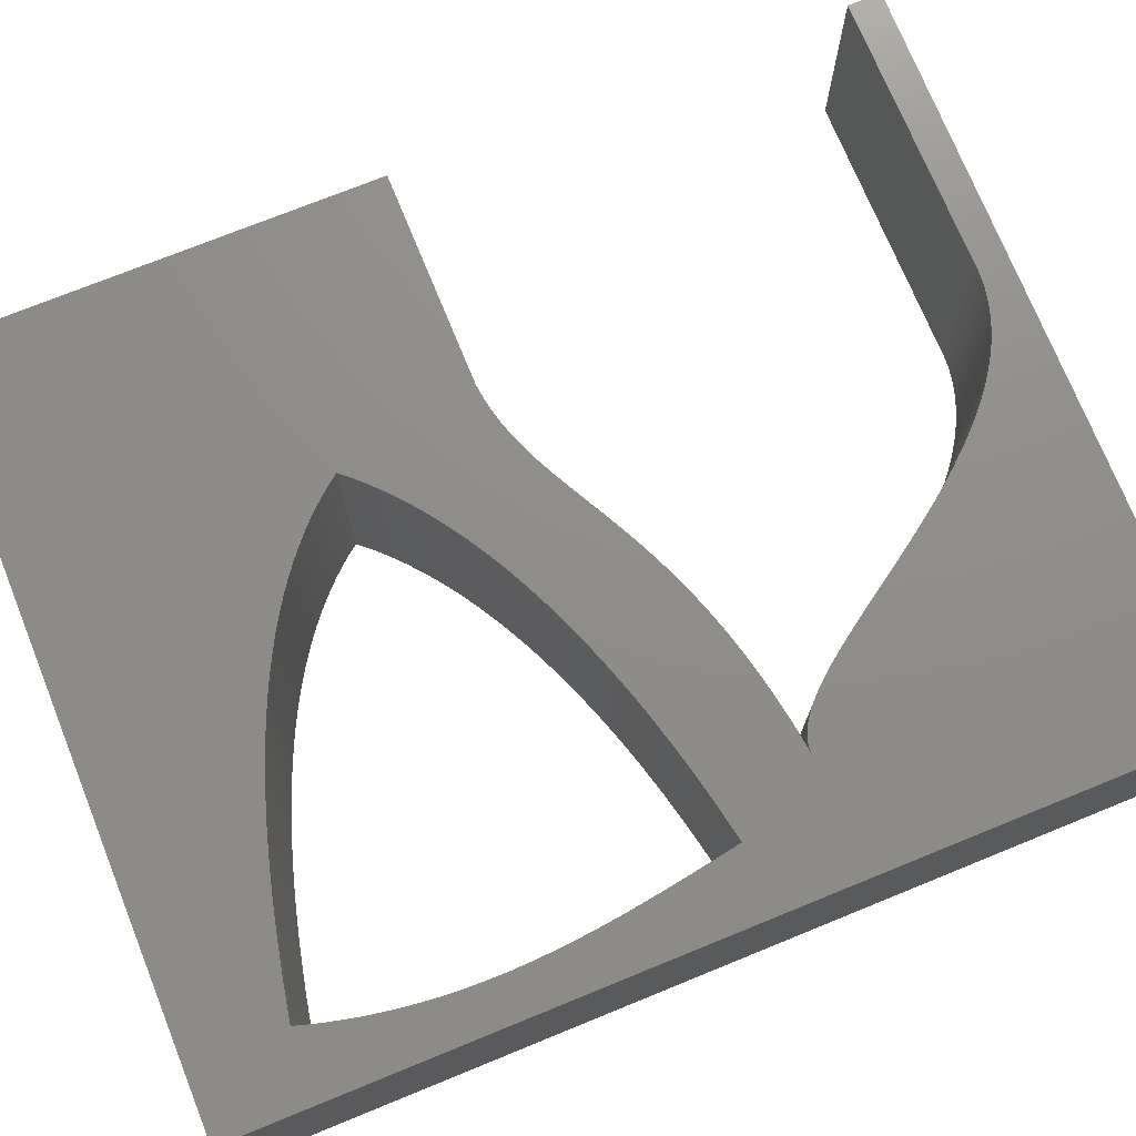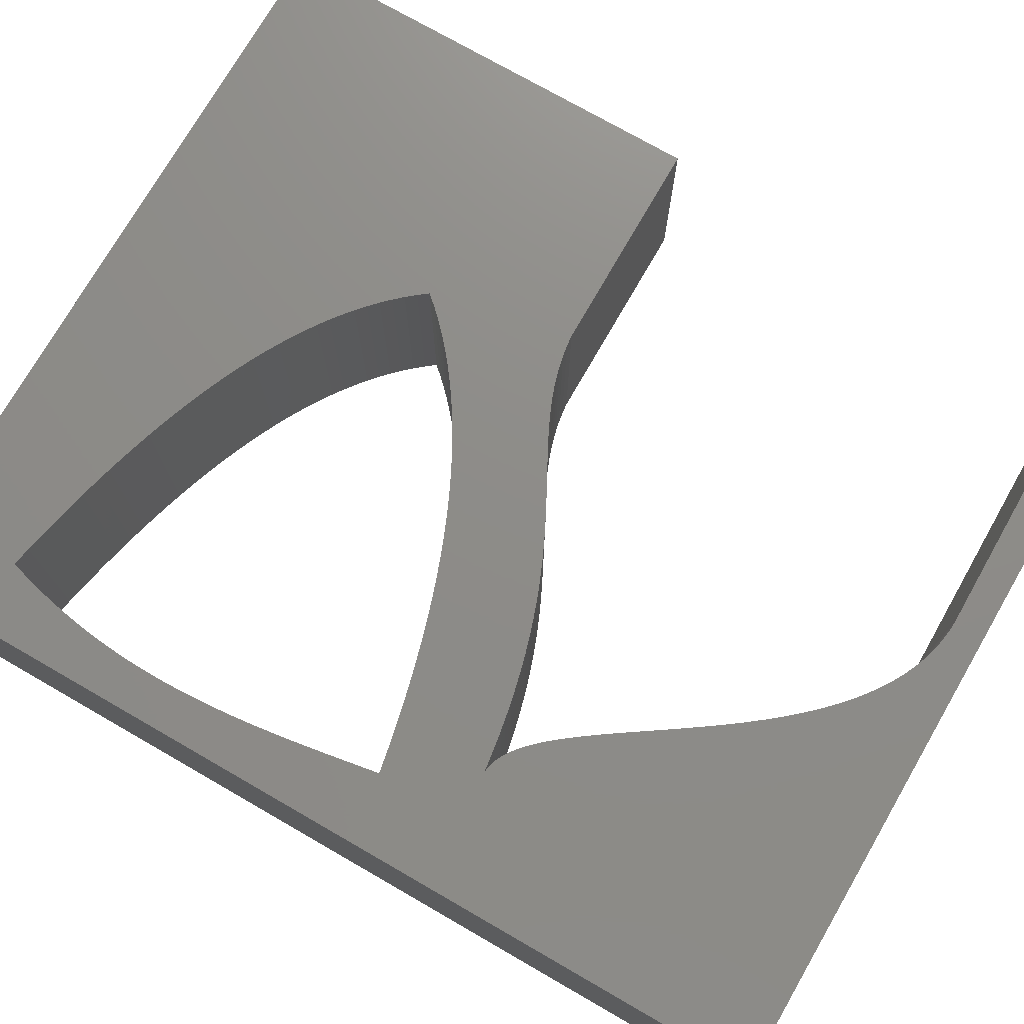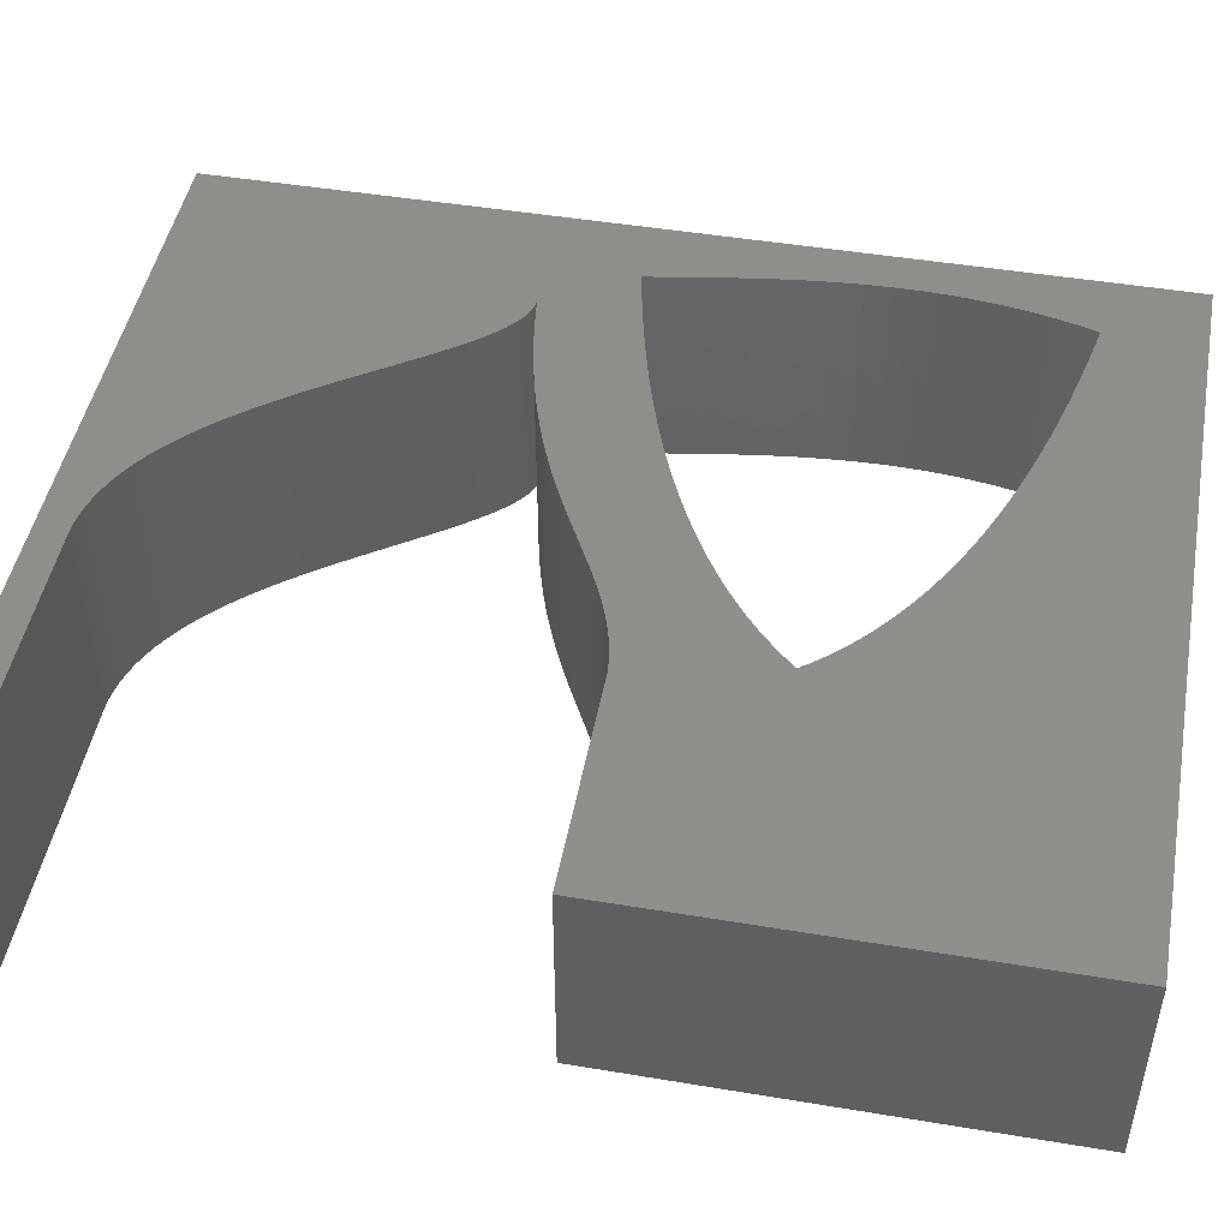
<metadata>
{"format":"stl","ext":"stl","renderer":"f3d","projection":"perspective","resolution":1024,"background":"white","views":[{"elev":73.9,"azim":-112.0,"up":"+Z"},{"elev":74.7,"azim":-60.0,"up":"+Z"},{"elev":47.4,"azim":100.7,"up":"+Z"}]}
</metadata>
<code>
# stl→obj: 346 verts, 692 faces
v 0.005416 0.0335 0
v 0.004765 0.03728 0
v 0.005416 0.0335 0.017
v 0.004765 0.03728 0.017
v 0.004453 0.03918 0
v 0.004453 0.03918 0.017
v 0.004161 0.04108 0
v 0.004161 0.04108 0.017
v 0.003899 0.04298 0
v 0.003899 0.04298 0.017
v 0.003673 0.0449 0
v 0.003673 0.0449 0.017
v 0.003494 0.04683 0
v 0.003494 0.04683 0.017
v 0.003368 0.04878 0
v 0.003368 0.04878 0.017
v 0.003305 0.05075 0
v 0.003305 0.05075 0.017
v 0.003299 0.05173 0
v 0.003299 0.05173 0.017
v 0.003312 0.05273 0
v 0.003312 0.05273 0.017
v 0.003345 0.05373 0
v 0.003345 0.05373 0.017
v 0.003399 0.05473 0
v 0.003399 0.05473 0.017
v 0.003475 0.05575 0
v 0.003475 0.05575 0.017
v 0.003574 0.05677 0
v 0.003574 0.05677 0.017
v 0.003696 0.05779 0
v 0.003696 0.05779 0.017
v 0.003844 0.05882 0
v 0.003844 0.05882 0.017
v 0.004018 0.05986 0
v 0.004018 0.05986 0.017
v 0.004219 0.06091 0
v 0.004219 0.06091 0.017
v 0.004448 0.06196 0
v 0.004448 0.06196 0.017
v 0.004706 0.06303 0
v 0.004706 0.06303 0.017
v 0.004995 0.0641 0
v 0.004995 0.0641 0.017
v 0.005315 0.06518 0
v 0.005315 0.06518 0.017
v 0.03935 0.04924 0
v 0.03867 0.04847 0
v 0.03935 0.04924 0.017
v 0.03867 0.04847 0.017
v 0.03797 0.04773 0
v 0.03797 0.04773 0.017
v 0.03723 0.047 0
v 0.03723 0.047 0.017
v 0.03645 0.04629 0
v 0.03645 0.04629 0.017
v 0.03565 0.0456 0
v 0.03565 0.0456 0.017
v 0.03481 0.04493 0
v 0.03481 0.04493 0.017
v 0.03395 0.04428 0
v 0.03395 0.04428 0.017
v 0.03305 0.04364 0
v 0.03305 0.04364 0.017
v 0.03213 0.04303 0
v 0.03213 0.04303 0.017
v 0.03118 0.04243 0
v 0.03118 0.04243 0.017
v 0.0302 0.04185 0
v 0.0302 0.04185 0.017
v 0.0292 0.04129 0
v 0.0292 0.04129 0.017
v 0.02818 0.04075 0
v 0.02818 0.04075 0.017
v 0.02713 0.04022 0
v 0.02713 0.04022 0.017
v 0.02606 0.03971 0
v 0.02606 0.03971 0.017
v 0.02497 0.03922 0
v 0.02497 0.03922 0.017
v 0.02386 0.03874 0
v 0.02386 0.03874 0.017
v 0.02272 0.03828 0
v 0.02272 0.03828 0.017
v 0.02158 0.03784 0
v 0.02158 0.03784 0.017
v 0.02041 0.03742 0
v 0.02041 0.03742 0.017
v 0.01923 0.03701 0
v 0.01923 0.03701 0.017
v 0.01803 0.03661 0
v 0.01803 0.03661 0.017
v 0.01682 0.03623 0
v 0.01682 0.03623 0.017
v 0.01559 0.03587 0
v 0.01559 0.03587 0.017
v 0.0131 0.03519 0
v 0.0131 0.03519 0.017
v 0.01057 0.03457 0
v 0.01057 0.03457 0.017
v 0.008008 0.03401 0
v 0.008008 0.03401 0.017
v 0.006759 0.0649 0
v 0.006759 0.0649 0.017
v 0.008184 0.06461 0
v 0.008184 0.06461 0.017
v 0.00959 0.06431 0
v 0.00959 0.06431 0.017
v 0.01098 0.064 0
v 0.01098 0.064 0.017
v 0.01234 0.06368 0
v 0.01234 0.06368 0.017
v 0.01369 0.06335 0
v 0.01369 0.06335 0.017
v 0.01501 0.063 0
v 0.01501 0.063 0.017
v 0.01631 0.06264 0
v 0.01631 0.06264 0.017
v 0.01759 0.06227 0
v 0.01759 0.06227 0.017
v 0.01884 0.06188 0
v 0.01884 0.06188 0.017
v 0.02007 0.06148 0
v 0.02007 0.06148 0.017
v 0.02128 0.06107 0
v 0.02128 0.06107 0.017
v 0.02246 0.06064 0
v 0.02246 0.06064 0.017
v 0.02361 0.06019 0
v 0.02361 0.06019 0.017
v 0.02474 0.05973 0
v 0.02474 0.05973 0.017
v 0.02584 0.05925 0
v 0.02584 0.05925 0.017
v 0.02692 0.05876 0
v 0.02692 0.05876 0.017
v 0.02796 0.05826 0
v 0.02796 0.05826 0.017
v 0.02898 0.05773 0
v 0.02898 0.05773 0.017
v 0.02997 0.05719 0
v 0.02997 0.05719 0.017
v 0.03093 0.05663 0
v 0.03093 0.05663 0.017
v 0.03186 0.05605 0
v 0.03186 0.05605 0.017
v 0.03275 0.05546 0
v 0.03275 0.05546 0.017
v 0.03362 0.05485 0
v 0.03362 0.05485 0.017
v 0.03445 0.05421 0
v 0.03445 0.05421 0.017
v 0.03526 0.05356 0
v 0.03526 0.05356 0.017
v 0.03602 0.05289 0
v 0.03602 0.05289 0.017
v 0.03676 0.0522 0
v 0.03676 0.0522 0.017
v 0.03746 0.05149 0
v 0.03746 0.05149 0.017
v 0.03812 0.05076 0
v 0.03812 0.05076 0.017
v 0.03875 0.05001 0
v 0.03875 0.05001 0.017
v 0.05881 -0.0002013 0
v 0.05881 0.002455 0
v 0.05881 -0.0002013 0.017
v 0.05881 0.002455 0.017
v 0.0001331 -7.328e-05 0
v 0.0001331 -7.328e-05 0.017
v -2.718e-05 0.07251 0
v -2.718e-05 0.07251 0.017
v 0.05874 0.07251 0
v 0.05874 0.07251 0.017
v 0.05878 0.03811 0
v 0.05878 0.03811 0.017
v 0.0418 0.03804 0
v 0.0418 0.03804 0.017
v 0.00906 0.02687 0
v 0.009954 0.02699 0
v 0.00906 0.02687 0.017
v 0.009954 0.02699 0.017
v 0.01083 0.02711 0
v 0.01083 0.02711 0.017
v 0.01168 0.02723 0
v 0.01168 0.02723 0.017
v 0.0125 0.02737 0
v 0.0125 0.02737 0.017
v 0.01331 0.02751 0
v 0.01331 0.02751 0.017
v 0.0141 0.02766 0
v 0.0141 0.02766 0.017
v 0.01487 0.02782 0
v 0.01487 0.02782 0.017
v 0.01562 0.02798 0
v 0.01562 0.02798 0.017
v 0.01706 0.02832 0
v 0.01706 0.02832 0.017
v 0.01843 0.02869 0
v 0.01843 0.02869 0.017
v 0.01974 0.02907 0
v 0.01974 0.02907 0.017
v 0.02098 0.02947 0
v 0.02098 0.02947 0.017
v 0.02216 0.02989 0
v 0.02216 0.02989 0.017
v 0.02329 0.03031 0
v 0.02329 0.03031 0.017
v 0.02436 0.03075 0
v 0.02436 0.03075 0.017
v 0.02539 0.0312 0
v 0.02539 0.0312 0.017
v 0.02637 0.03165 0
v 0.02637 0.03165 0.017
v 0.02731 0.0321 0
v 0.02731 0.0321 0.017
v 0.02822 0.03255 0
v 0.02822 0.03255 0.017
v 0.02909 0.03301 0
v 0.02909 0.03301 0.017
v 0.02993 0.03345 0
v 0.02993 0.03345 0.017
v 0.03075 0.03389 0
v 0.03075 0.03389 0.017
v 0.03155 0.03432 0
v 0.03155 0.03432 0.017
v 0.03233 0.03474 0
v 0.03233 0.03474 0.017
v 0.03386 0.03554 0
v 0.03386 0.03554 0.017
v 0.03462 0.03591 0
v 0.03462 0.03591 0.017
v 0.03537 0.03626 0
v 0.03537 0.03626 0.017
v 0.03612 0.03659 0
v 0.03612 0.03659 0.017
v 0.03689 0.0369 0
v 0.03689 0.0369 0.017
v 0.03766 0.03717 0
v 0.03766 0.03717 0.017
v 0.03844 0.03741 0
v 0.03844 0.03741 0.017
v 0.03924 0.03763 0
v 0.03924 0.03763 0.017
v 0.04007 0.0378 0
v 0.04007 0.0378 0.017
v 0.04092 0.03794 0
v 0.04092 0.03794 0.017
v 0.03737 0.002288 0
v 0.0367 0.002276 0
v 0.03737 0.002288 0.017
v 0.0367 0.002276 0.017
v 0.03604 0.002303 0
v 0.03604 0.002303 0.017
v 0.03539 0.002365 0
v 0.03539 0.002365 0.017
v 0.03475 0.002463 0
v 0.03475 0.002463 0.017
v 0.03412 0.002595 0
v 0.03412 0.002595 0.017
v 0.0335 0.00276 0
v 0.0335 0.00276 0.017
v 0.03289 0.002956 0
v 0.03289 0.002956 0.017
v 0.03229 0.003183 0
v 0.03229 0.003183 0.017
v 0.0317 0.003439 0
v 0.0317 0.003439 0.017
v 0.03112 0.003723 0
v 0.03112 0.003723 0.017
v 0.03055 0.004033 0
v 0.03055 0.004033 0.017
v 0.02998 0.004369 0
v 0.02998 0.004369 0.017
v 0.02943 0.00473 0
v 0.02943 0.00473 0.017
v 0.02888 0.005113 0
v 0.02888 0.005113 0.017
v 0.02834 0.005518 0
v 0.02834 0.005518 0.017
v 0.02781 0.005944 0
v 0.02781 0.005944 0.017
v 0.02729 0.006389 0
v 0.02729 0.006389 0.017
v 0.02678 0.006853 0
v 0.02678 0.006853 0.017
v 0.02577 0.00783 0
v 0.02577 0.00783 0.017
v 0.0248 0.008865 0
v 0.0248 0.008865 0.017
v 0.02385 0.009949 0
v 0.02385 0.009949 0.017
v 0.02293 0.01107 0
v 0.02293 0.01107 0.017
v 0.02204 0.01222 0
v 0.02204 0.01222 0.017
v 0.02117 0.0134 0
v 0.02117 0.0134 0.017
v 0.02033 0.01458 0
v 0.02033 0.01458 0.017
v 0.01951 0.01576 0
v 0.01951 0.01576 0.017
v 0.01871 0.01693 0
v 0.01871 0.01693 0.017
v 0.01793 0.01808 0
v 0.01793 0.01808 0.017
v 0.01716 0.0192 0
v 0.01716 0.0192 0.017
v 0.01642 0.02029 0
v 0.01642 0.02029 0.017
v 0.01569 0.02132 0
v 0.01569 0.02132 0.017
v 0.01498 0.0223 0
v 0.01498 0.0223 0.017
v 0.01428 0.02321 0
v 0.01428 0.02321 0.017
v 0.01394 0.02364 0
v 0.01394 0.02364 0.017
v 0.0136 0.02404 0
v 0.0136 0.02404 0.017
v 0.01326 0.02443 0
v 0.01326 0.02443 0.017
v 0.01293 0.02479 0
v 0.01293 0.02479 0.017
v 0.01259 0.02512 0
v 0.01259 0.02512 0.017
v 0.01226 0.02543 0
v 0.01226 0.02543 0.017
v 0.01193 0.02572 0
v 0.01193 0.02572 0.017
v 0.01161 0.02597 0
v 0.01161 0.02597 0.017
v 0.01129 0.0262 0
v 0.01129 0.0262 0.017
v 0.01096 0.0264 0
v 0.01096 0.0264 0.017
v 0.01064 0.02656 0
v 0.01064 0.02656 0.017
v 0.01032 0.0267 0
v 0.01032 0.0267 0.017
v 0.01001 0.02679 0
v 0.01001 0.02679 0.017
v 0.00969 0.02686 0
v 0.00969 0.02686 0.017
v 0.009374 0.02688 0
v 0.009374 0.02688 0.017
f 1 2 3
f 3 2 4
f 4 2 5
f 4 5 6
f 6 5 7
f 6 7 8
f 8 7 9
f 8 9 10
f 10 9 11
f 10 11 12
f 12 11 13
f 12 13 14
f 14 13 15
f 14 15 16
f 16 15 17
f 16 17 18
f 18 17 19
f 18 19 20
f 20 19 21
f 20 21 22
f 22 21 23
f 22 23 24
f 24 23 25
f 24 25 26
f 26 25 27
f 26 27 28
f 28 27 29
f 28 29 30
f 30 29 31
f 30 31 32
f 32 31 33
f 32 33 34
f 34 33 35
f 34 35 36
f 36 35 37
f 36 37 38
f 38 37 39
f 38 39 40
f 40 39 41
f 40 41 42
f 42 41 43
f 42 43 44
f 44 43 45
f 44 45 46
f 47 48 49
f 49 48 50
f 50 48 51
f 50 51 52
f 52 51 53
f 52 53 54
f 54 53 55
f 54 55 56
f 56 55 57
f 56 57 58
f 58 57 59
f 58 59 60
f 60 59 61
f 60 61 62
f 62 61 63
f 62 63 64
f 64 63 65
f 64 65 66
f 66 65 67
f 66 67 68
f 68 67 69
f 68 69 70
f 70 69 71
f 70 71 72
f 72 71 73
f 72 73 74
f 74 73 75
f 74 75 76
f 76 75 77
f 76 77 78
f 78 77 79
f 78 79 80
f 80 79 81
f 80 81 82
f 82 81 83
f 82 83 84
f 84 83 85
f 84 85 86
f 86 85 87
f 86 87 88
f 88 87 89
f 88 89 90
f 90 89 91
f 90 91 92
f 92 91 93
f 92 93 94
f 94 93 95
f 94 95 96
f 96 95 97
f 96 97 98
f 98 97 99
f 98 99 100
f 100 99 101
f 100 101 102
f 102 101 1
f 102 1 3
f 45 103 46
f 46 103 104
f 104 103 105
f 104 105 106
f 106 105 107
f 106 107 108
f 108 107 109
f 108 109 110
f 110 109 111
f 110 111 112
f 112 111 113
f 112 113 114
f 114 113 115
f 114 115 116
f 116 115 117
f 116 117 118
f 118 117 119
f 118 119 120
f 120 119 121
f 120 121 122
f 122 121 123
f 122 123 124
f 124 123 125
f 124 125 126
f 126 125 127
f 126 127 128
f 128 127 129
f 128 129 130
f 130 129 131
f 130 131 132
f 132 131 133
f 132 133 134
f 134 133 135
f 134 135 136
f 136 135 137
f 136 137 138
f 138 137 139
f 138 139 140
f 140 139 141
f 140 141 142
f 142 141 143
f 142 143 144
f 144 143 145
f 144 145 146
f 146 145 147
f 146 147 148
f 148 147 149
f 148 149 150
f 150 149 151
f 150 151 152
f 152 151 153
f 152 153 154
f 154 153 155
f 154 155 156
f 156 155 157
f 156 157 158
f 158 157 159
f 158 159 160
f 160 159 161
f 160 161 162
f 162 161 163
f 162 163 164
f 164 163 47
f 164 47 49
f 165 166 167
f 167 166 168
f 169 165 170
f 170 165 167
f 171 169 172
f 172 169 170
f 173 171 174
f 174 171 172
f 175 173 176
f 176 173 174
f 177 175 178
f 178 175 176
f 179 180 181
f 181 180 182
f 182 180 183
f 182 183 184
f 184 183 185
f 184 185 186
f 186 185 187
f 186 187 188
f 188 187 189
f 188 189 190
f 190 189 191
f 190 191 192
f 192 191 193
f 192 193 194
f 194 193 195
f 194 195 196
f 196 195 197
f 196 197 198
f 198 197 199
f 198 199 200
f 200 199 201
f 200 201 202
f 202 201 203
f 202 203 204
f 204 203 205
f 204 205 206
f 206 205 207
f 206 207 208
f 208 207 209
f 208 209 210
f 210 209 211
f 210 211 212
f 212 211 213
f 212 213 214
f 214 213 215
f 214 215 216
f 216 215 217
f 216 217 218
f 218 217 219
f 218 219 220
f 220 219 221
f 220 221 222
f 222 221 223
f 222 223 224
f 224 223 225
f 224 225 226
f 226 225 227
f 226 227 228
f 228 227 229
f 228 229 230
f 230 229 231
f 230 231 232
f 232 231 233
f 232 233 234
f 234 233 235
f 234 235 236
f 236 235 237
f 236 237 238
f 238 237 239
f 238 239 240
f 240 239 241
f 240 241 242
f 242 241 243
f 242 243 244
f 244 243 245
f 244 245 246
f 246 245 247
f 246 247 248
f 248 247 177
f 248 177 178
f 249 250 251
f 251 250 252
f 252 250 253
f 252 253 254
f 254 253 255
f 254 255 256
f 256 255 257
f 256 257 258
f 258 257 259
f 258 259 260
f 260 259 261
f 260 261 262
f 262 261 263
f 262 263 264
f 264 263 265
f 264 265 266
f 266 265 267
f 266 267 268
f 268 267 269
f 268 269 270
f 270 269 271
f 270 271 272
f 272 271 273
f 272 273 274
f 274 273 275
f 274 275 276
f 276 275 277
f 276 277 278
f 278 277 279
f 278 279 280
f 280 279 281
f 280 281 282
f 282 281 283
f 282 283 284
f 284 283 285
f 284 285 286
f 286 285 287
f 286 287 288
f 288 287 289
f 288 289 290
f 290 289 291
f 290 291 292
f 292 291 293
f 292 293 294
f 294 293 295
f 294 295 296
f 296 295 297
f 296 297 298
f 298 297 299
f 298 299 300
f 300 299 301
f 300 301 302
f 302 301 303
f 302 303 304
f 304 303 305
f 304 305 306
f 306 305 307
f 306 307 308
f 308 307 309
f 308 309 310
f 310 309 311
f 310 311 312
f 312 311 313
f 312 313 314
f 314 313 315
f 314 315 316
f 316 315 317
f 316 317 318
f 318 317 319
f 318 319 320
f 320 319 321
f 320 321 322
f 322 321 323
f 322 323 324
f 324 323 325
f 324 325 326
f 326 325 327
f 326 327 328
f 328 327 329
f 328 329 330
f 330 329 331
f 330 331 332
f 332 331 333
f 332 333 334
f 334 333 335
f 334 335 336
f 336 335 337
f 336 337 338
f 338 337 339
f 338 339 340
f 340 339 341
f 340 341 342
f 342 341 343
f 342 343 344
f 344 343 345
f 344 345 346
f 346 345 179
f 346 179 181
f 166 249 168
f 168 249 251
f 44 46 172
f 172 46 104
f 172 104 106
f 106 108 172
f 172 108 110
f 172 110 112
f 112 114 172
f 172 114 116
f 172 116 118
f 118 120 172
f 172 120 174
f 174 120 122
f 174 122 124
f 124 126 174
f 174 126 128
f 174 128 130
f 130 132 174
f 174 132 134
f 174 134 136
f 136 138 174
f 174 138 140
f 174 140 142
f 142 144 174
f 174 144 146
f 174 146 148
f 148 150 174
f 174 150 152
f 174 152 154
f 154 156 174
f 174 156 158
f 174 158 160
f 160 162 174
f 174 162 164
f 174 164 49
f 50 178 49
f 49 178 176
f 49 176 174
f 50 52 178
f 178 52 248
f 248 52 54
f 248 54 246
f 246 54 56
f 246 56 244
f 244 56 58
f 244 58 242
f 242 58 240
f 240 58 60
f 240 60 238
f 238 60 62
f 238 62 236
f 236 62 64
f 236 64 234
f 234 64 66
f 234 66 232
f 232 66 230
f 230 66 68
f 230 68 70
f 230 70 228
f 228 70 72
f 228 72 226
f 226 72 224
f 224 72 74
f 224 74 222
f 222 74 76
f 222 76 220
f 220 76 78
f 220 78 218
f 218 78 216
f 216 78 80
f 216 80 214
f 214 80 82
f 214 82 212
f 212 82 84
f 212 84 210
f 210 84 86
f 210 86 208
f 208 86 88
f 208 88 206
f 206 88 204
f 204 88 90
f 204 90 202
f 202 90 92
f 202 92 200
f 200 92 94
f 200 94 198
f 198 94 96
f 198 96 196
f 196 96 98
f 196 98 194
f 194 98 192
f 192 98 190
f 190 98 188
f 188 98 100
f 188 100 186
f 186 100 184
f 184 100 182
f 182 100 102
f 182 102 181
f 181 102 3
f 181 3 170
f 170 3 4
f 170 4 6
f 6 8 170
f 170 8 10
f 170 10 12
f 12 14 170
f 170 14 172
f 172 14 16
f 172 16 18
f 18 20 172
f 172 20 22
f 172 22 24
f 24 26 172
f 172 26 28
f 172 28 30
f 30 32 172
f 172 32 34
f 172 34 36
f 36 38 172
f 172 38 40
f 172 40 42
f 42 44 172
f 168 251 167
f 167 251 252
f 167 252 254
f 167 254 170
f 170 254 256
f 170 256 258
f 258 260 170
f 170 260 262
f 170 262 264
f 264 266 170
f 170 266 268
f 170 268 270
f 270 272 170
f 170 272 274
f 170 274 276
f 276 278 170
f 170 278 280
f 170 280 282
f 282 284 170
f 170 284 286
f 170 286 288
f 288 290 170
f 170 290 292
f 170 292 294
f 294 296 170
f 170 296 298
f 170 298 300
f 300 302 170
f 170 302 304
f 170 304 306
f 306 308 170
f 170 308 310
f 170 310 312
f 312 314 170
f 170 314 316
f 170 316 181
f 181 316 318
f 181 318 320
f 320 322 181
f 181 322 324
f 181 324 326
f 326 328 181
f 181 328 330
f 181 330 332
f 332 334 181
f 181 334 336
f 181 336 338
f 338 340 181
f 181 340 342
f 181 342 344
f 344 346 181
f 163 173 47
f 47 173 175
f 47 175 177
f 163 161 173
f 173 161 159
f 173 159 157
f 157 155 173
f 173 155 153
f 173 153 151
f 151 149 173
f 173 149 147
f 173 147 145
f 145 143 173
f 173 143 141
f 173 141 139
f 139 137 173
f 173 137 135
f 173 135 133
f 133 131 173
f 173 131 129
f 173 129 127
f 127 125 173
f 173 125 123
f 173 123 121
f 121 119 173
f 173 119 171
f 171 119 117
f 171 117 115
f 115 113 171
f 171 113 111
f 171 111 109
f 109 107 171
f 171 107 105
f 171 105 103
f 103 45 171
f 171 45 43
f 171 43 41
f 41 39 171
f 171 39 37
f 171 37 35
f 35 33 171
f 171 33 31
f 171 31 29
f 29 27 171
f 171 27 25
f 171 25 23
f 23 21 171
f 171 21 19
f 171 19 17
f 17 15 171
f 171 15 13
f 171 13 169
f 169 13 11
f 169 11 9
f 9 7 169
f 169 7 5
f 169 5 2
f 2 1 169
f 169 1 179
f 169 179 315
f 315 179 317
f 317 179 319
f 319 179 321
f 321 179 323
f 323 179 325
f 325 179 327
f 327 179 329
f 329 179 331
f 331 179 333
f 333 179 335
f 335 179 337
f 337 179 339
f 339 179 341
f 341 179 343
f 343 179 345
f 1 101 179
f 179 101 180
f 180 101 99
f 180 99 183
f 183 99 185
f 185 99 187
f 187 99 97
f 187 97 189
f 189 97 191
f 191 97 193
f 193 97 195
f 195 97 95
f 195 95 197
f 197 95 93
f 197 93 199
f 199 93 91
f 199 91 201
f 201 91 89
f 201 89 203
f 203 89 87
f 203 87 205
f 205 87 207
f 207 87 85
f 207 85 209
f 209 85 83
f 209 83 211
f 211 83 81
f 211 81 213
f 213 81 79
f 213 79 215
f 215 79 77
f 215 77 217
f 217 77 219
f 219 77 75
f 219 75 221
f 221 75 73
f 221 73 223
f 223 73 71
f 223 71 225
f 225 71 227
f 227 71 69
f 227 69 229
f 229 69 67
f 229 67 65
f 63 233 65
f 65 233 231
f 65 231 229
f 233 63 235
f 235 63 61
f 235 61 237
f 237 61 59
f 237 59 239
f 239 59 57
f 239 57 241
f 241 57 243
f 243 57 55
f 243 55 245
f 245 55 53
f 245 53 247
f 247 53 51
f 247 51 177
f 177 51 48
f 177 48 47
f 166 165 249
f 249 165 250
f 250 165 253
f 253 165 169
f 253 169 255
f 255 169 257
f 257 169 259
f 259 169 261
f 261 169 263
f 263 169 265
f 265 169 267
f 267 169 269
f 269 169 271
f 271 169 273
f 273 169 275
f 275 169 277
f 277 169 279
f 279 169 281
f 281 169 283
f 283 169 285
f 285 169 287
f 287 169 289
f 289 169 291
f 291 169 293
f 293 169 295
f 295 169 297
f 297 169 299
f 299 169 301
f 301 169 303
f 303 169 305
f 305 169 307
f 307 169 309
f 309 169 311
f 311 169 313
f 313 169 315

</code>
